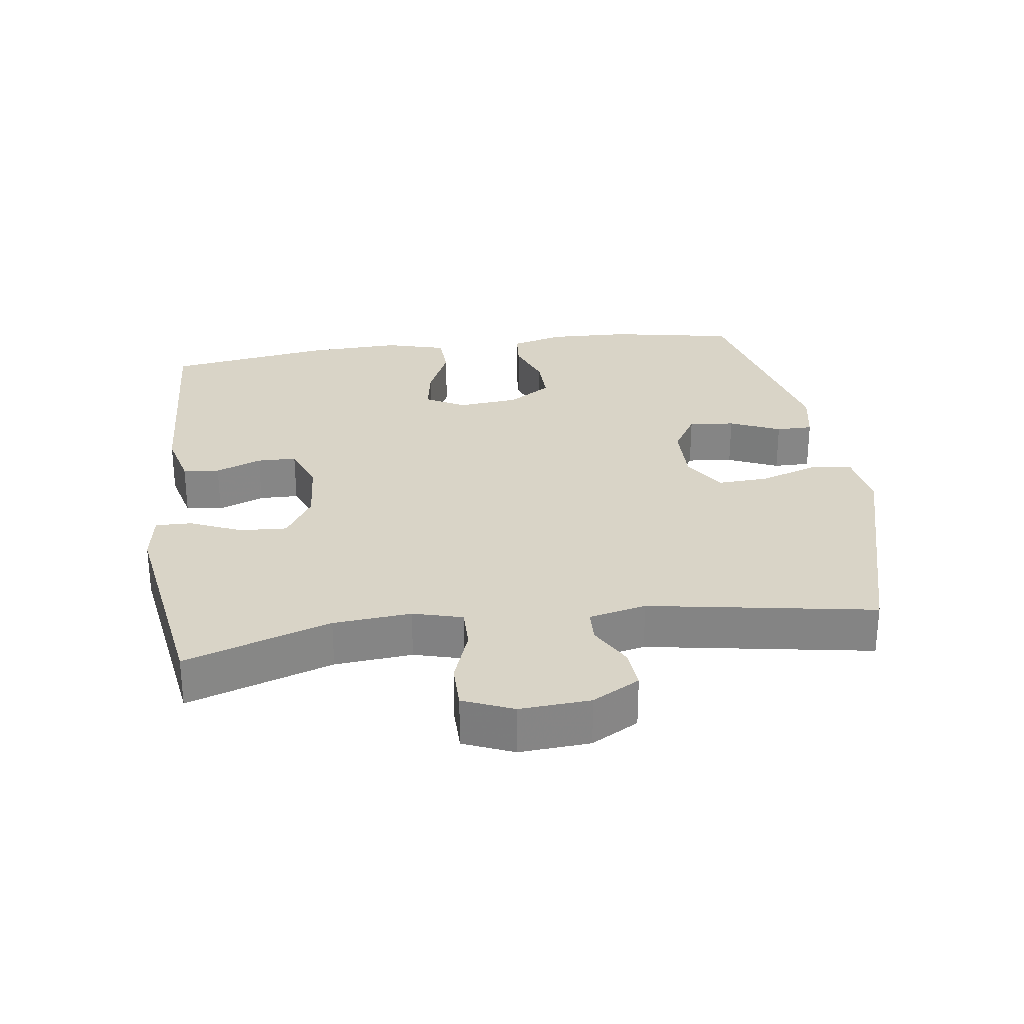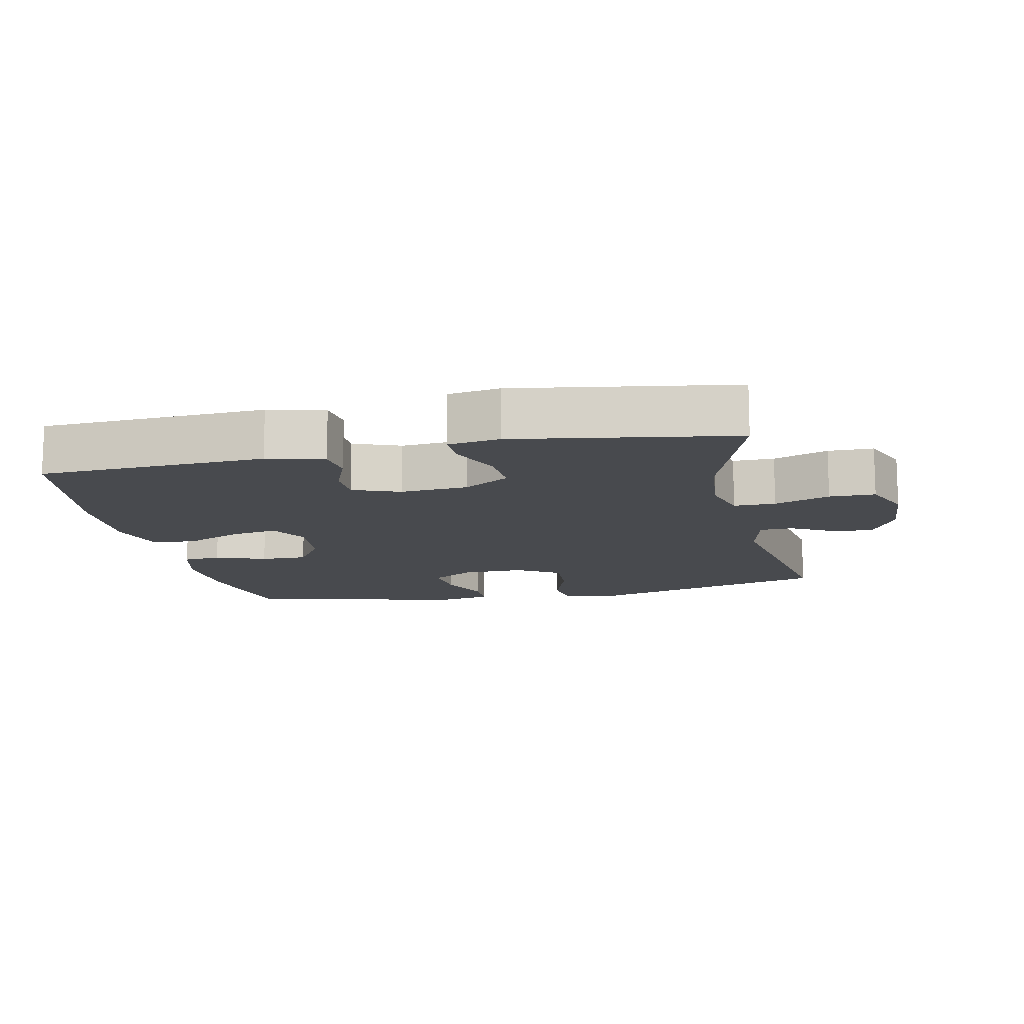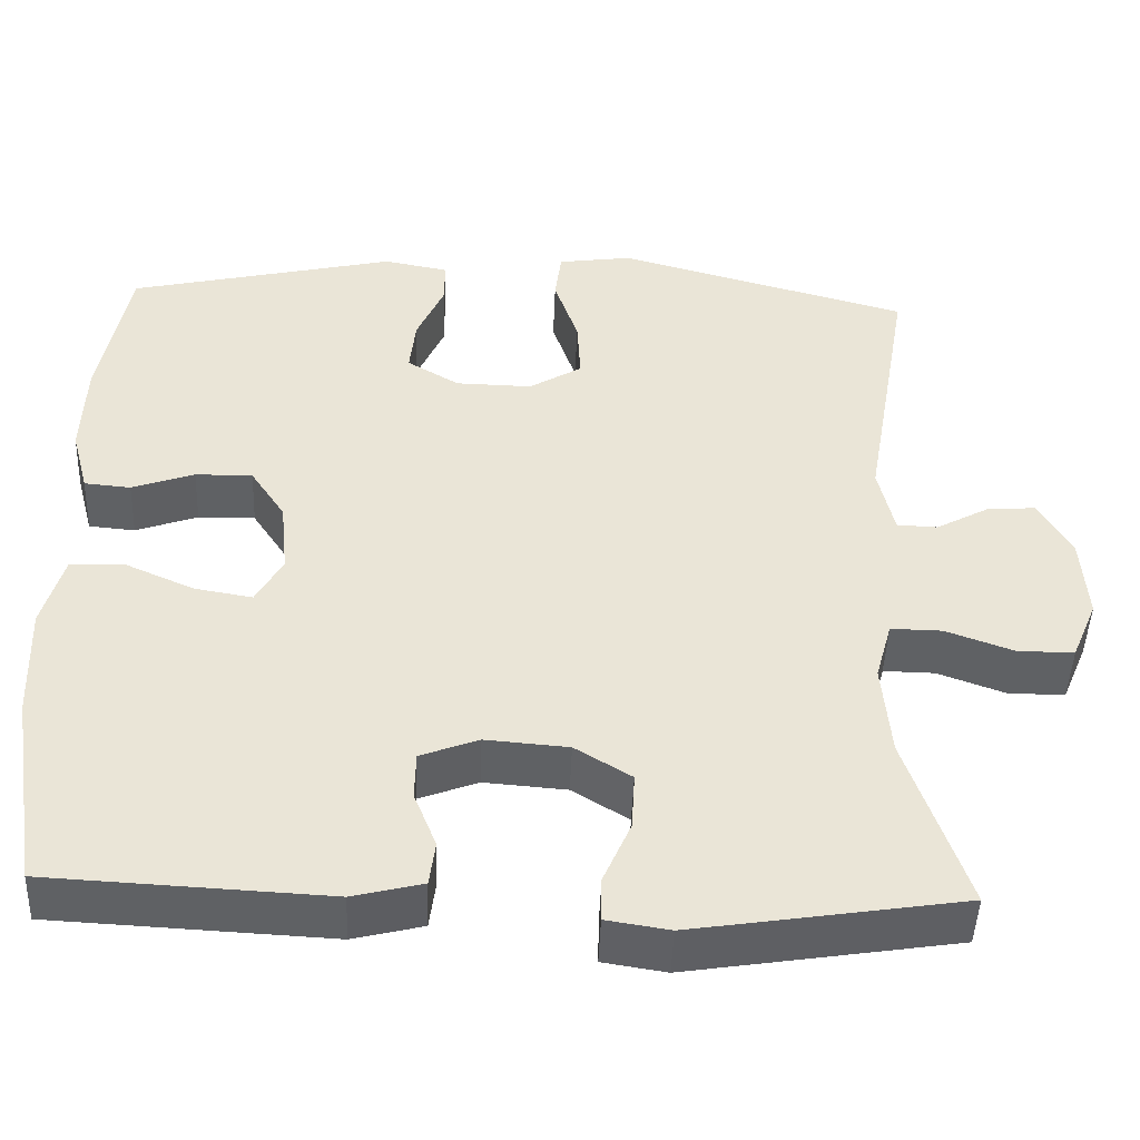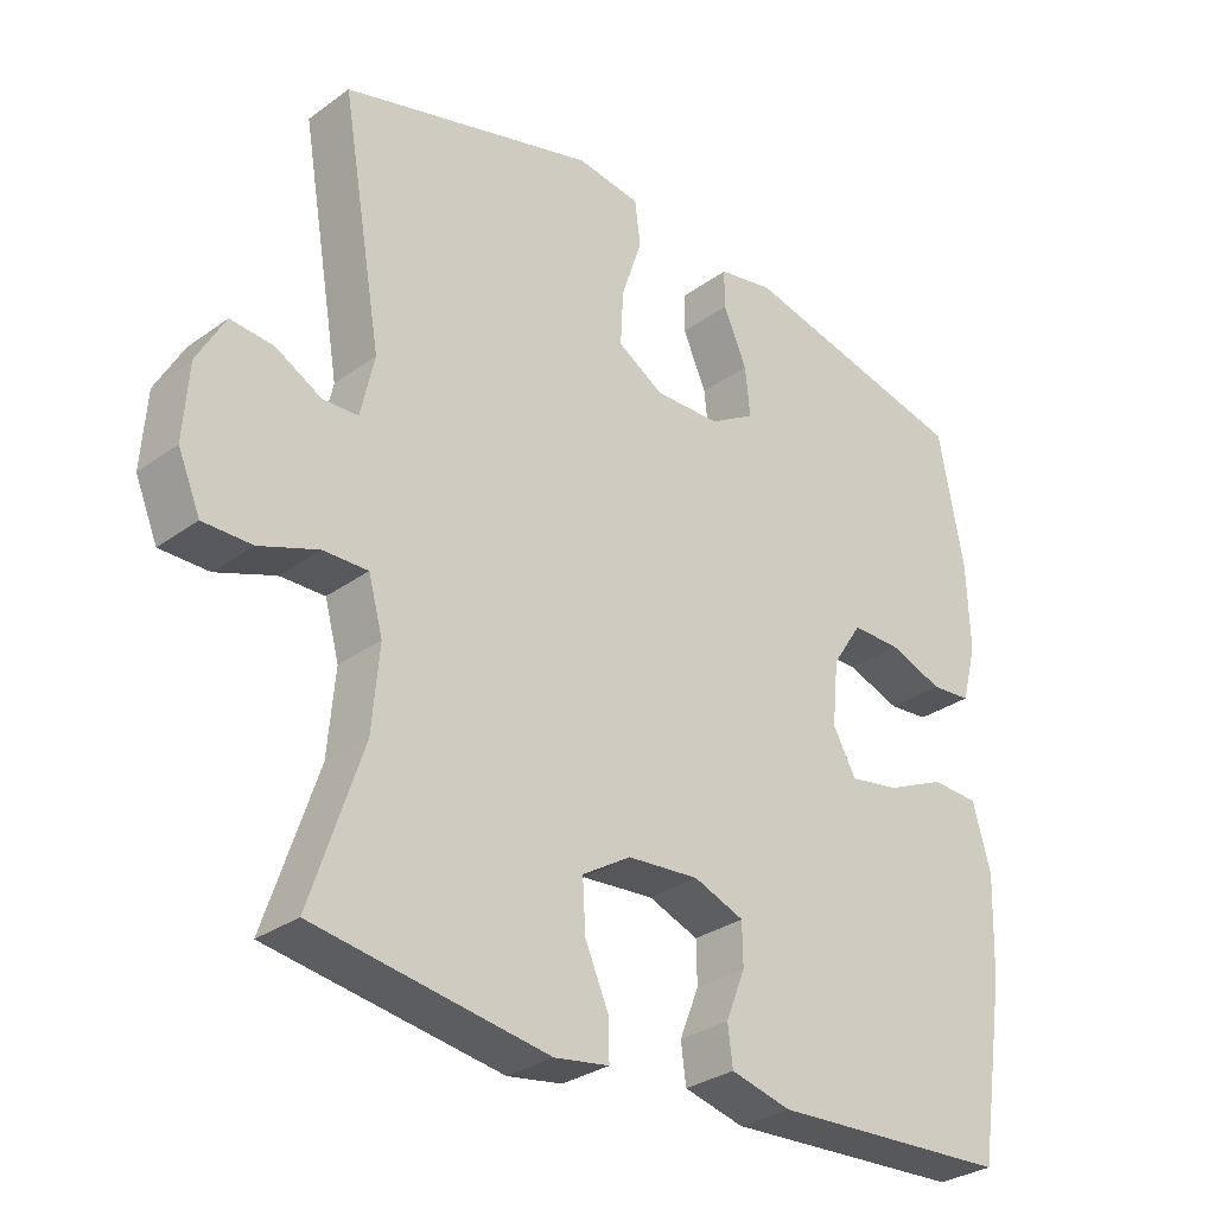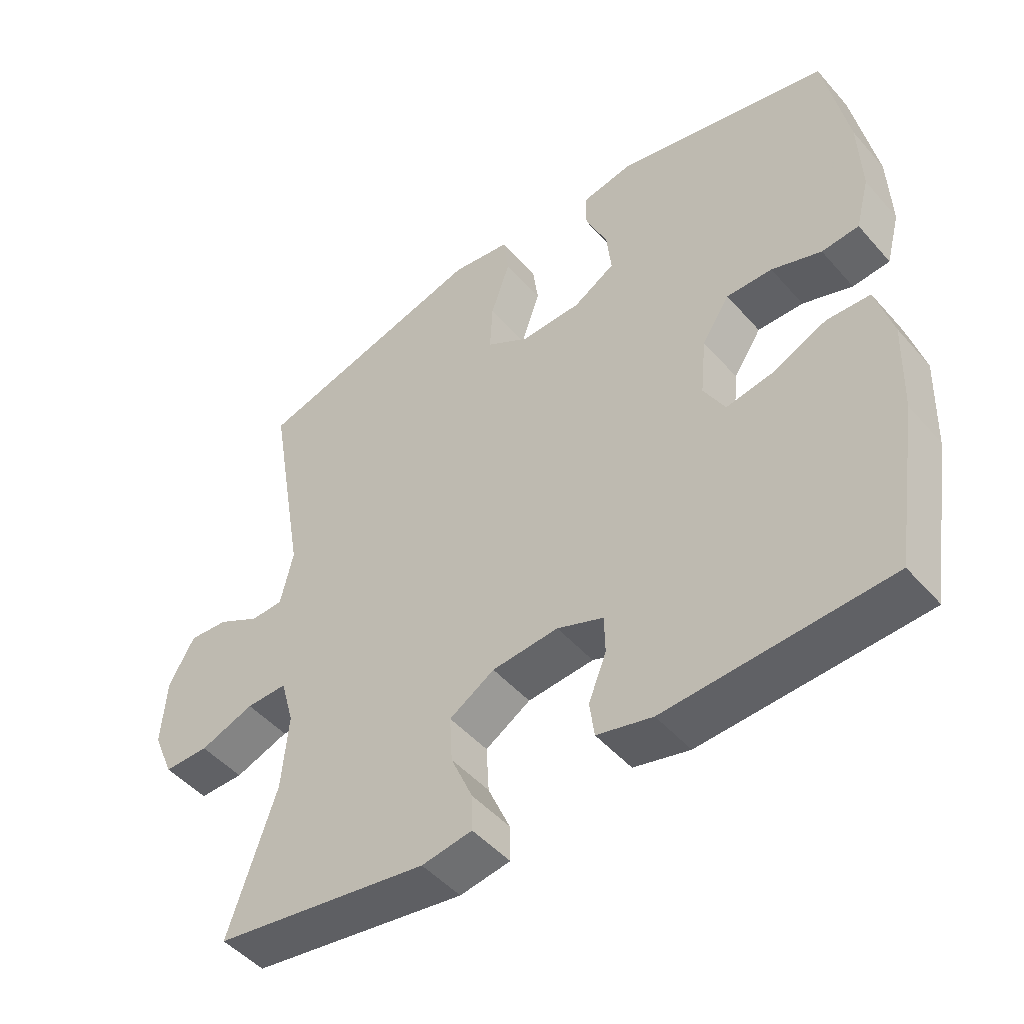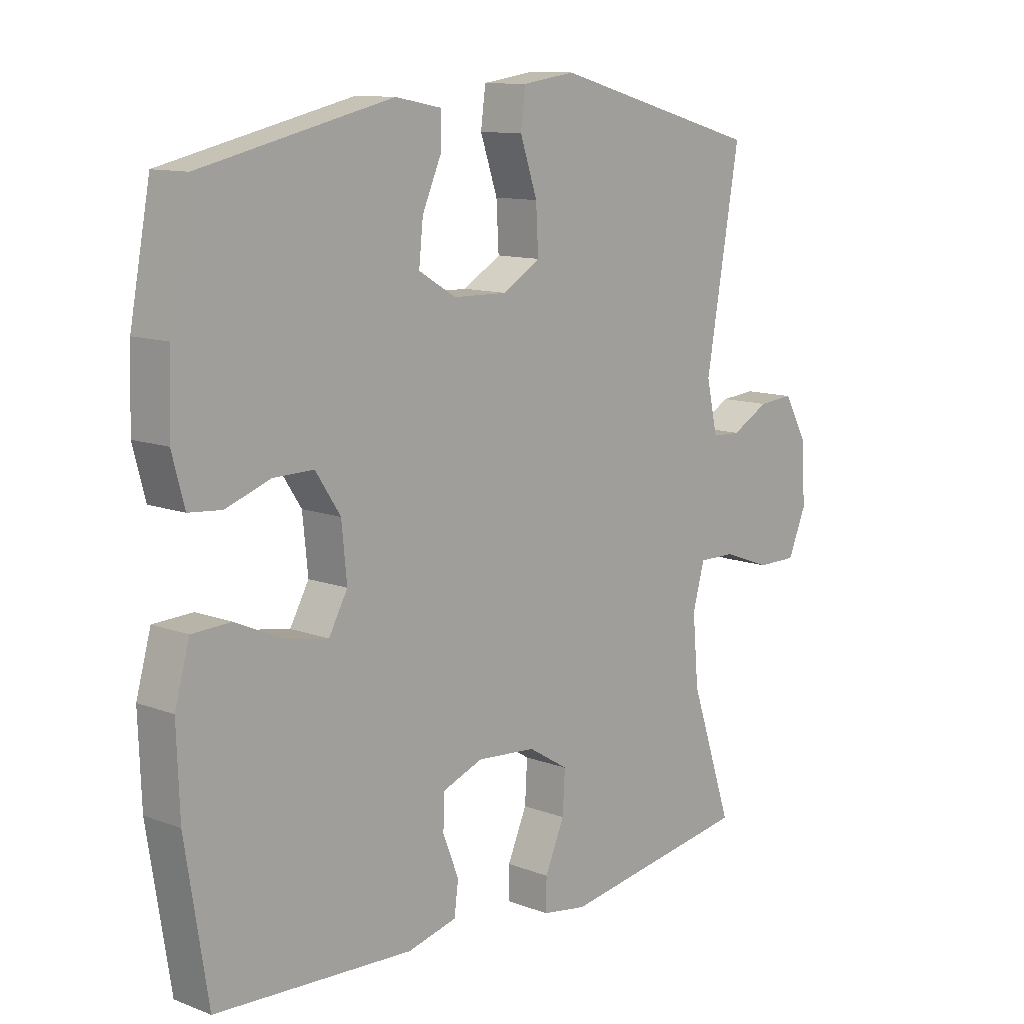
<metadata>
{"format":"obj","ext":"obj","renderer":"f3d","projection":"perspective","resolution":1024,"background":"white","views":[{"elev":28.4,"azim":-97.9,"up":"+Y"},{"elev":-12.9,"azim":-168.0,"up":"+Y"},{"elev":-46.6,"azim":177.8,"up":"+Z"},{"elev":-30.3,"azim":-43.8,"up":"+Z"},{"elev":-48.4,"azim":39.1,"up":"+Z"},{"elev":11.4,"azim":132.6,"up":"+Z"}]}
</metadata>
<code>
v -0.5 0.07 -0.5
v -0.428 0.07 -0.285
v -0.418 0.07 -0.17
v -0.438 0.07 -0.097
v -0.5 0.07 -0.098
v -0.582 0.07 -0.128
v -0.65 0.07 -0.128
v -0.681 0.07 -0.054
v -0.674 0.07 0.05
v -0.635 0.07 0.12
v -0.575 0.07 0.115
v -0.511 0.07 0.08
v -0.462 0.07 0.082
v -0.443 0.07 0.167
v -0.5 0.07 0.5
v -0.145 0.07 0.599
v -0.056 0.07 0.586
v -0.048 0.07 0.524
v -0.077 0.07 0.438
v -0.081 0.07 0.362
v -0.017 0.07 0.323
v 0.075 0.07 0.325
v 0.138 0.07 0.363
v 0.131 0.07 0.431
v 0.098 0.07 0.506
v 0.098 0.07 0.56
v 0.176 0.07 0.575
v 0.5 0.07 0.5
v 0.535 0.07 0.313
v 0.539 0.07 0.194
v 0.518 0.07 0.115
v 0.462 0.07 0.11
v 0.387 0.07 0.137
v 0.318 0.07 0.138
v 0.276 0.07 0.074
v 0.267 0.07 -0.016
v 0.299 0.07 -0.074
v 0.369 0.07 -0.062
v 0.452 0.07 -0.025
v 0.518 0.07 -0.028
v 0.543 0.07 -0.118
v 0.538 0.07 -0.257
v 0.5 0.07 -0.5
v 0.165 0.07 -0.517
v 0.081 0.07 -0.496
v 0.074 0.07 -0.442
v 0.101 0.07 -0.374
v 0.1 0.07 -0.316
v 0.03 0.07 -0.289
v -0.07 0.07 -0.297
v -0.138 0.07 -0.339
v -0.134 0.07 -0.409
v -0.101 0.07 -0.485
v -0.1 0.07 -0.539
v -0.176 0.07 -0.551
v -0.5 0 -0.5
v -0.428 0 -0.285
v -0.418 0 -0.17
v -0.438 0 -0.097
v -0.5 0 -0.098
v -0.582 0 -0.128
v -0.65 0 -0.128
v -0.681 0 -0.054
v -0.674 0 0.05
v -0.635 0 0.12
v -0.575 0 0.115
v -0.511 0 0.08
v -0.462 0 0.082
v -0.443 0 0.167
v -0.5 0 0.5
v -0.145 0 0.599
v -0.056 0 0.586
v -0.048 0 0.524
v -0.077 0 0.438
v -0.081 0 0.362
v -0.017 0 0.323
v 0.075 0 0.325
v 0.138 0 0.363
v 0.131 0 0.431
v 0.098 0 0.506
v 0.098 0 0.56
v 0.176 0 0.575
v 0.5 0 0.5
v 0.535 0 0.313
v 0.539 0 0.194
v 0.518 0 0.115
v 0.462 0 0.11
v 0.387 0 0.137
v 0.318 0 0.138
v 0.276 0 0.074
v 0.267 0 -0.016
v 0.299 0 -0.074
v 0.369 0 -0.062
v 0.452 0 -0.025
v 0.518 0 -0.028
v 0.543 0 -0.118
v 0.538 0 -0.257
v 0.5 0 -0.5
v 0.165 0 -0.517
v 0.081 0 -0.496
v 0.074 0 -0.442
v 0.101 0 -0.374
v 0.1 0 -0.316
v 0.03 0 -0.289
v -0.07 0 -0.297
v -0.138 0 -0.339
v -0.134 0 -0.409
v -0.101 0 -0.485
v -0.1 0 -0.539
v -0.176 0 -0.551
f 52 53 54 55
f 51 52 55 1
f 50 51 1 2
f 49 50 2 3
f 44 45 46 47
f 44 47 48
f 43 44 48
f 42 43 48
f 41 42 48 49
f 38 39 40 41
f 37 38 41 49
f 30 31 32 33
f 30 33 34
f 29 30 34
f 28 29 34
f 27 28 34 35
f 24 25 26 27
f 23 24 27 35
f 16 17 18 19
f 14 15 16 19
f 13 14 19 20
f 9 10 11 12
f 9 12 13
f 8 9 13
f 5 6 7 8
f 4 5 8 13
f 36 37 49 3
f 22 23 35 36
f 21 22 36 3
f 13 20 21
f 3 4 13 21
f 110 109 108 107
f 56 110 107 106
f 57 56 106 105
f 58 57 105 104
f 102 101 100 99
f 103 102 99
f 103 99 98
f 103 98 97
f 104 103 97 96
f 96 95 94 93
f 104 96 93 92
f 88 87 86 85
f 89 88 85
f 89 85 84
f 89 84 83
f 90 89 83 82
f 82 81 80 79
f 90 82 79 78
f 74 73 72 71
f 74 71 70 69
f 75 74 69 68
f 67 66 65 64
f 68 67 64
f 68 64 63
f 63 62 61 60
f 68 63 60 59
f 58 104 92 91
f 91 90 78 77
f 58 91 77 76
f 76 75 68
f 76 68 59 58
f 1 56 57 2
f 2 57 58 3
f 3 58 59 4
f 4 59 60 5
f 5 60 61 6
f 6 61 62 7
f 7 62 63 8
f 8 63 64 9
f 9 64 65 10
f 10 65 66 11
f 11 66 67 12
f 12 67 68 13
f 13 68 69 14
f 14 69 70 15
f 15 70 71 16
f 16 71 72 17
f 17 72 73 18
f 18 73 74 19
f 19 74 75 20
f 20 75 76 21
f 21 76 77 22
f 22 77 78 23
f 23 78 79 24
f 24 79 80 25
f 25 80 81 26
f 26 81 82 27
f 27 82 83 28
f 28 83 84 29
f 29 84 85 30
f 30 85 86 31
f 31 86 87 32
f 32 87 88 33
f 33 88 89 34
f 34 89 90 35
f 35 90 91 36
f 36 91 92 37
f 37 92 93 38
f 38 93 94 39
f 39 94 95 40
f 40 95 96 41
f 41 96 97 42
f 42 97 98 43
f 43 98 99 44
f 44 99 100 45
f 45 100 101 46
f 46 101 102 47
f 47 102 103 48
f 48 103 104 49
f 49 104 105 50
f 50 105 106 51
f 51 106 107 52
f 52 107 108 53
f 53 108 109 54
f 54 109 110 55
f 55 110 56 1

</code>
